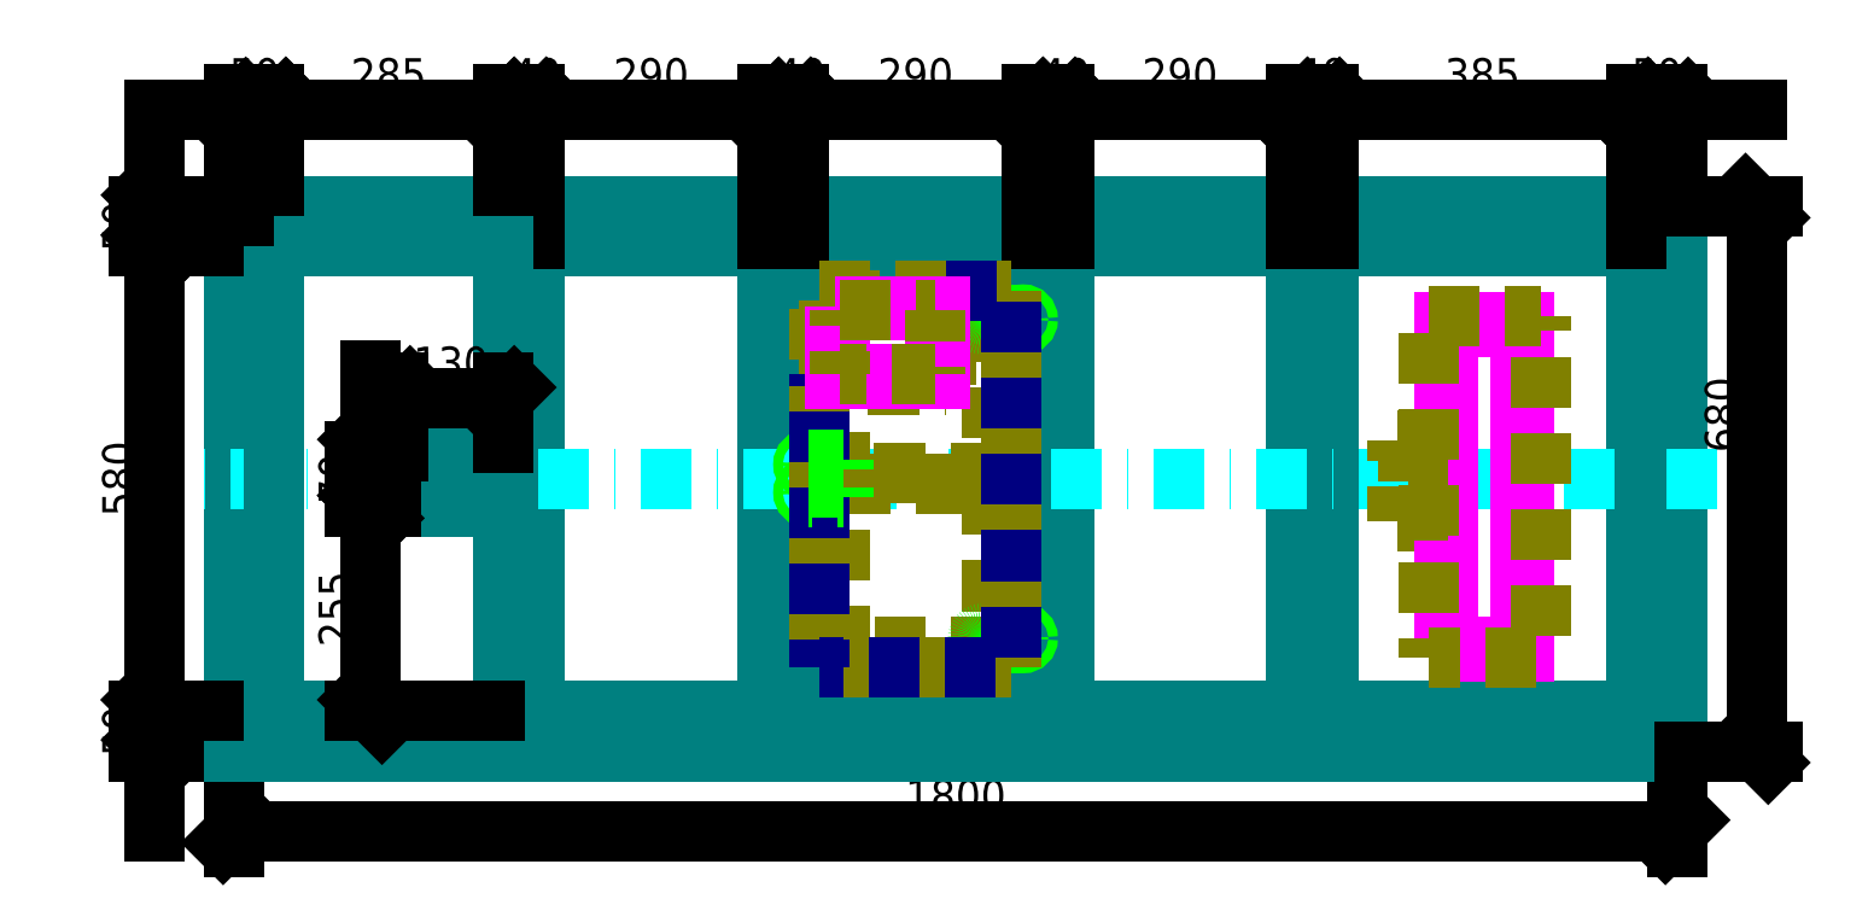
<metadata>
{"format":"dxf","ext":"dxf","renderer":"ezdxf+matplotlib","layout":"modelspace","background":"white","min_lineweight":24,"dpi":150}
</metadata>
<code>
0
SECTION
2
ENTITIES
0
LWPOLYLINE
8
plate
90
    4
70
    1
43
0
10
74
20
14
10
96
20
14
10
96
20
24
10
74
20
24
0
LWPOLYLINE
8
plate
90
    4
70
    1
43
0
10
74
20
24
10
96
20
24
10
96
20
34
10
74
20
34
0
LWPOLYLINE
8
plate
90
    4
70
    1
43
0
10
74
20
34
10
96
20
34
10
96
20
46
10
74
20
46
0
DIMENSION
8
dimensions
2
*D1
10
-10
20
0
30
0
11
-14
21
2.5
31
0
70
   32
71
    5
72
    0
3
Standard
53
0
210
0
220
0
230
1
13
5
23
5
33
0
14
0
24
0
34
0
50
90
0
DIMENSION
8
dimensions
2
*D2
10
180.5
20
-10
30
0
11
90
21
-6
31
0
70
   32
71
    5
72
    0
3
Standard
53
0
210
0
220
0
230
1
13
0
23
0
33
0
14
180
24
0
34
0
0
DIMENSION
8
dimensions
2
*D3
10
-10
20
68
30
0
11
-14
21
65.5
31
0
70
   32
71
    5
72
    0
3
Standard
53
0
210
0
220
0
230
1
13
5
23
63
33
0
14
-2.842e-14
24
68
34
0
50
90
0
LWPOLYLINE
8
base
90
    4
70
    1
43
0
10
70.5
20
63
10
99.5
20
63
10
99.5
20
5
10
70.5
20
5
0
LWPOLYLINE
8
base
90
    4
70
    1
43
0
10
37.5
20
63
10
66.5
20
63
10
66.5
20
5
10
37.5
20
5
0
LWPOLYLINE
8
base
90
    4
70
    1
43
0
10
103.5
20
63
10
132.5
20
63
10
132.5
20
5
10
103.5
20
5
0
LWPOLYLINE
8
base
90
    4
70
    1
43
0
10
136.5
20
63
10
175
20
63
10
175
20
5
10
136.5
20
5
0
LWPOLYLINE
8
base
90
    4
70
    1
43
0
10
-2.842e-14
20
68
10
180
20
68
10
180
20
0
10
0
20
0
0
DIMENSION
8
dimensions
2
*D4
10
5
20
80
30
0
11
2.5
21
84
31
0
70
   32
71
    5
72
    0
3
Standard
53
0
210
0
220
0
230
1
13
-2.842e-14
23
68
33
0
14
5
24
63
34
0
0
DIMENSION
8
dimensions
2
*D5
10
180
20
80
30
0
11
177.5
21
84
31
0
70
   32
71
    5
72
    0
3
Standard
53
0
210
0
220
0
230
1
13
175
23
63
33
0
14
180
24
68
34
0
0
DIMENSION
8
dimensions
2
*D6
10
-10
20
63
30
0
11
-14
21
34
31
0
70
   32
71
    5
72
    0
3
Standard
53
0
210
0
220
0
230
1
13
5
23
5
33
0
14
5.218
24
63
34
0
50
90
0
DIMENSION
8
dimensions
2
*D7
10
33.5
20
80
30
0
11
19.25
21
84
31
0
70
   32
71
    5
72
    0
3
Standard
53
0
210
0
220
0
230
1
13
5
23
63
33
0
14
33.5
24
63
34
0
0
DIMENSION
8
dimensions
2
*D8
10
66.5
20
80
30
0
11
52
21
84
31
0
70
   32
71
    5
72
    0
3
Standard
53
0
210
0
220
0
230
1
13
37.5
23
63
33
0
14
66.5
24
63
34
0
0
DIMENSION
8
dimensions
2
*D9
10
99.5
20
80
30
0
11
85
21
84
31
0
70
   32
71
    5
72
    0
3
Standard
53
0
210
0
220
0
230
1
13
70.5
23
63
33
0
14
99.5
24
63
34
0
0
DIMENSION
8
dimensions
2
*D10
10
132.5
20
80
30
0
11
118
21
84
31
0
70
   32
71
    5
72
    0
3
Standard
53
0
210
0
220
0
230
1
13
103.5
23
63
33
0
14
132.5
24
63
34
0
0
DIMENSION
8
dimensions
2
*D11
10
175
20
80
30
0
11
155.8
21
84
31
0
70
   32
71
    5
72
    0
3
Standard
53
0
210
0
220
0
230
1
13
136.5
23
63
33
0
14
175
24
63
34
0
0
DIMENSION
8
dimensions
2
*D12
10
136
20
80
30
0
11
129
21
84
31
0
70
   32
71
    5
72
    0
3
Standard
53
0
210
0
220
0
230
1
13
132.5
23
63
33
0
14
136.5
24
63
34
0
0
DIMENSION
8
dimensions
2
*D13
10
104
20
80
30
0
11
97
21
84
31
0
70
   32
71
    5
72
    0
3
Standard
53
0
210
0
220
0
230
1
13
99.5
23
63
33
0
14
103.5
24
63
34
0
0
DIMENSION
8
dimensions
2
*D14
10
71
20
80
30
0
11
64
21
84
31
0
70
   32
71
    5
72
    0
3
Standard
53
0
210
0
220
0
230
1
13
66.5
23
63
33
0
14
70.5
24
63
34
0
0
DIMENSION
8
dimensions
2
*D15
10
38
20
80
30
0
11
31
21
84
31
0
70
   32
71
    5
72
    0
3
Standard
53
0
210
0
220
0
230
1
13
33.5
23
63
33
0
14
37.5
24
63
34
0
0
LINE
8
dimensions
10
185
20
34
11
-5
21
34
0
DIMENSION
8
dimensions
2
*D16
10
190
20
70
30
0
11
186
21
42
31
0
70
   32
71
    5
72
    0
3
Standard
53
0
210
0
220
0
230
1
13
180
23
0
33
0
14
180
24
68
34
0
50
90
0
LWPOLYLINE
8
base
90
    8
70
    1
43
0
10
5
20
63
10
33.5
20
63
10
33.5
20
37.5
10
20.5
20
37.5
10
20.5
20
30.5
10
33.5
20
30.5
10
33.5
20
5
10
5
20
5
0
DIMENSION
8
dimensions
2
*D17
10
26.5
20
44
30
0
11
27
21
48
31
0
70
   32
71
    5
72
    0
3
Standard
53
0
210
0
220
0
230
1
13
33.5
23
37.5
33
0
14
20.5
24
37.5
34
0
0
DIMENSION
8
dimensions
2
*D18
10
17
20
25
30
0
11
13
21
34
31
0
70
   32
71
    5
72
    0
3
Standard
53
0
210
0
220
0
230
1
13
21.5
23
37.5
33
0
14
20.5
24
30.5
34
0
50
90
0
DIMENSION
8
dimensions
2
*D19
10
17
20
5
30
0
11
13
21
17.75
31
0
70
   32
71
    5
72
    0
3
Standard
53
0
210
0
220
0
230
1
13
20.5
23
30.5
33
0
14
33.5
24
5
34
0
50
90
0
CIRCLE
8
plastic
10
71.6
20
32.3
40
0.6
0
CIRCLE
8
plastic
10
71.6
20
35.8
40
0.6
0
LWPOLYLINE
8
wall
90
    4
70
    1
43
0
10
74.2
20
56.3
10
88.8
20
56.3
10
88.8
20
45.7
10
74.2
20
45.7
0
LWPOLYLINE
8
wall
90
    4
70
    1
43
0
10
75.5
20
55
10
94.5
20
55
10
94.5
20
34.7
10
75.5
20
34.7
0
CIRCLE
8
plastic
10
93.4
20
53.9
40
0.6
0
CIRCLE
8
plastic
10
98.4
20
53.9
40
0.6
0
LINE
8
plastic
10
93.4
20
54.5
11
98.4
21
54.5
0
LINE
8
plastic
10
93.4
20
53.3
11
98.4
21
53.3
0
LWPOLYLINE
8
wall
90
    4
70
    1
43
0
10
75.5
20
33.4
10
94.5
20
33.4
10
94.5
20
13
10
75.5
20
13
0
CIRCLE
8
plastic
10
93.4
20
14.1
40
0.6
0
CIRCLE
8
plastic
10
98.4
20
14.1
40
0.6
0
LINE
8
plastic
10
93.4
20
14.7
11
98.4
21
14.7
0
LINE
8
plastic
10
93.4
20
13.5
11
98.4
21
13.5
0
LWPOLYLINE
8
wall
90
    4
70
    1
43
0
10
73
20
57.5
10
97
20
57.5
10
97
20
10.5
10
73
20
10.5
0
LWPOLYLINE
8
plate_mm
90
    6
70
    1
43
0
10
87.5
20
47
10
73
20
47
10
73
20
10.5
10
97
20
10.5
10
97
20
57.5
10
87.5
20
57.5
0
LWPOLYLINE
8
wall
90
    4
70
    1
43
0
10
151.5
20
13
10
160.5
20
13
10
160.5
20
53
10
151.5
20
53
0
LWPOLYLINE
8
metal
90
    4
70
    1
43
0
10
151.5
20
13
10
160.5
20
13
10
160.5
20
53
10
151.5
20
53
0
LWPOLYLINE
8
metal
90
    4
70
    1
43
0
10
151
20
12.5
10
161
20
12.5
10
161
20
53.5
10
151
20
53.5
0
LWPOLYLINE
8
metal
90
    4
70
    1
43
0
10
75.5
20
55
10
87.5
20
55
10
87.5
20
47
10
75.5
20
47
0
LWPOLYLINE
8
metal
90
    4
70
    1
43
0
10
75
20
55.5
10
88
20
55.5
10
88
20
46.5
10
75
20
46.5
0
LINE
8
wall
10
149
20
37.5
11
151.5
21
37.5
0
LINE
8
wall
10
149
20
30
11
151.5
21
30
0
LWPOLYLINE
8
wall
90
    4
70
    0
43
0
10
149
20
37.5
10
146.5
20
37.5
10
146.5
20
30
10
149
20
30
0
LWPOLYLINE
8
wall
90
    4
70
    0
43
0
10
149
20
38.8
10
145.2
20
38.8
10
145.2
20
28.7
10
149
20
28.7
0
LWPOLYLINE
8
plastic
90
    4
70
    0
43
0
10
71.6
20
32.9
10
76
20
32.9
10
76
20
31.7
10
71.6
20
31.7
0
LWPOLYLINE
8
plastic
90
    4
70
    0
43
0
10
71.6
20
36.4
10
76
20
36.4
10
76
20
35.2
10
71.6
20
35.2
0
LWPOLYLINE
8
wall
90
    4
70
    1
43
0
10
149
20
54.3
10
163
20
54.3
10
163
20
11.7
10
149
20
11.7
0
LWPOLYLINE
8
wall
90
    4
70
    1
43
0
10
75.5
20
55
10
87.5
20
55
10
87.5
20
47
10
75.5
20
47
0
LINE
8
wall
10
88.5
20
33.4
11
88.5
21
34.7
0
LINE
8
wall
10
81.5
20
34.7
11
81.5
21
33.4
0
ENDSEC
0
EOF

</code>
